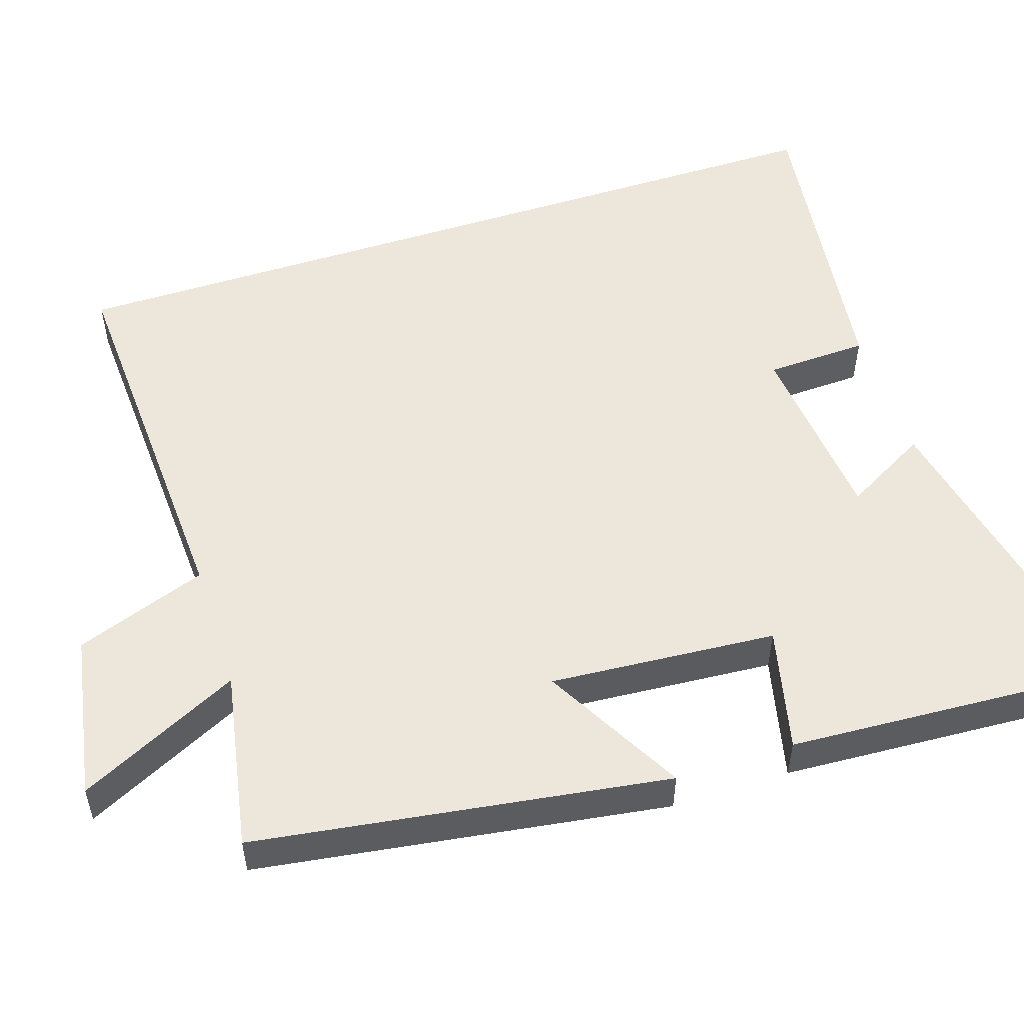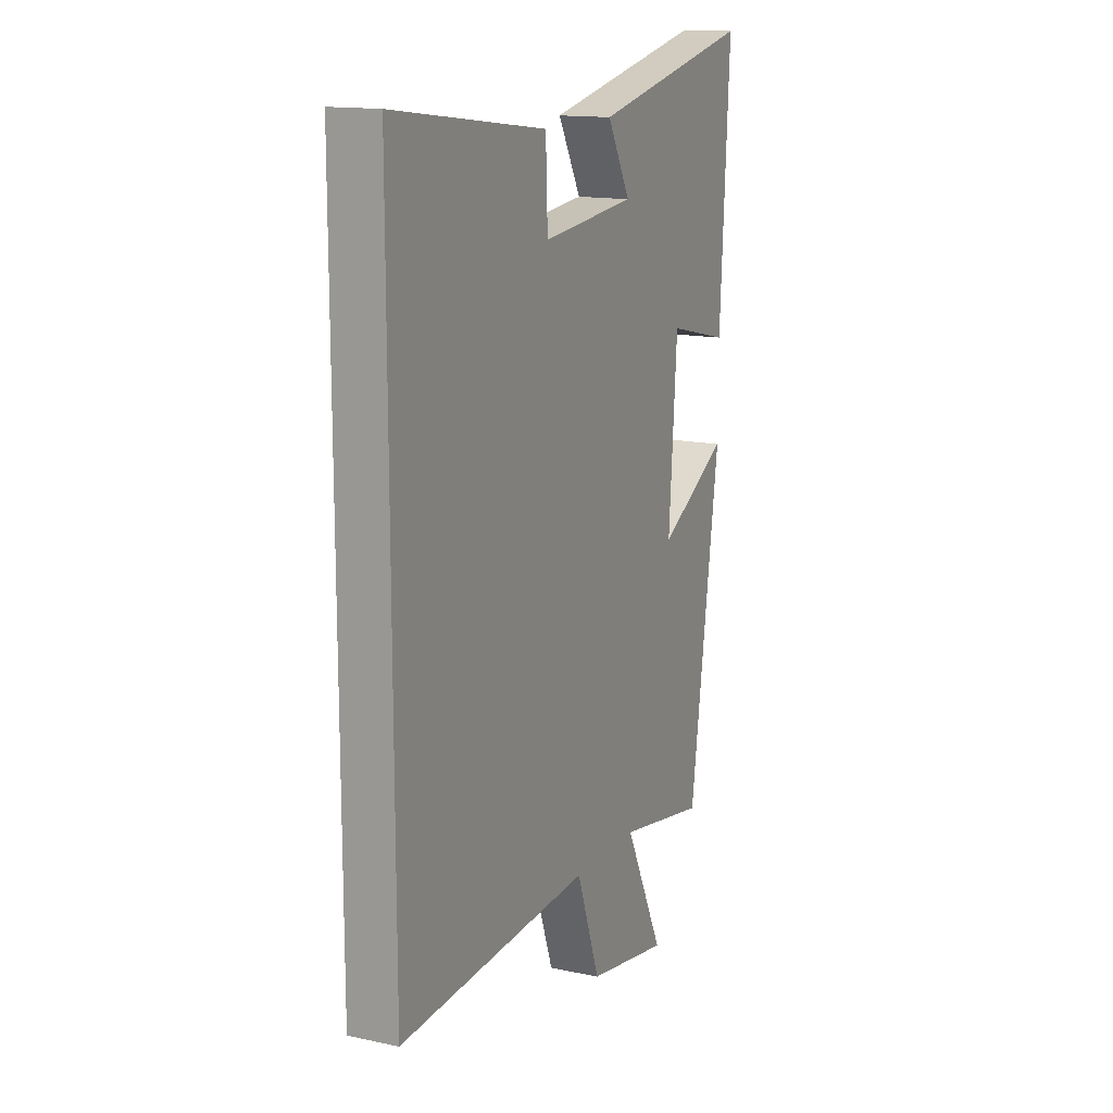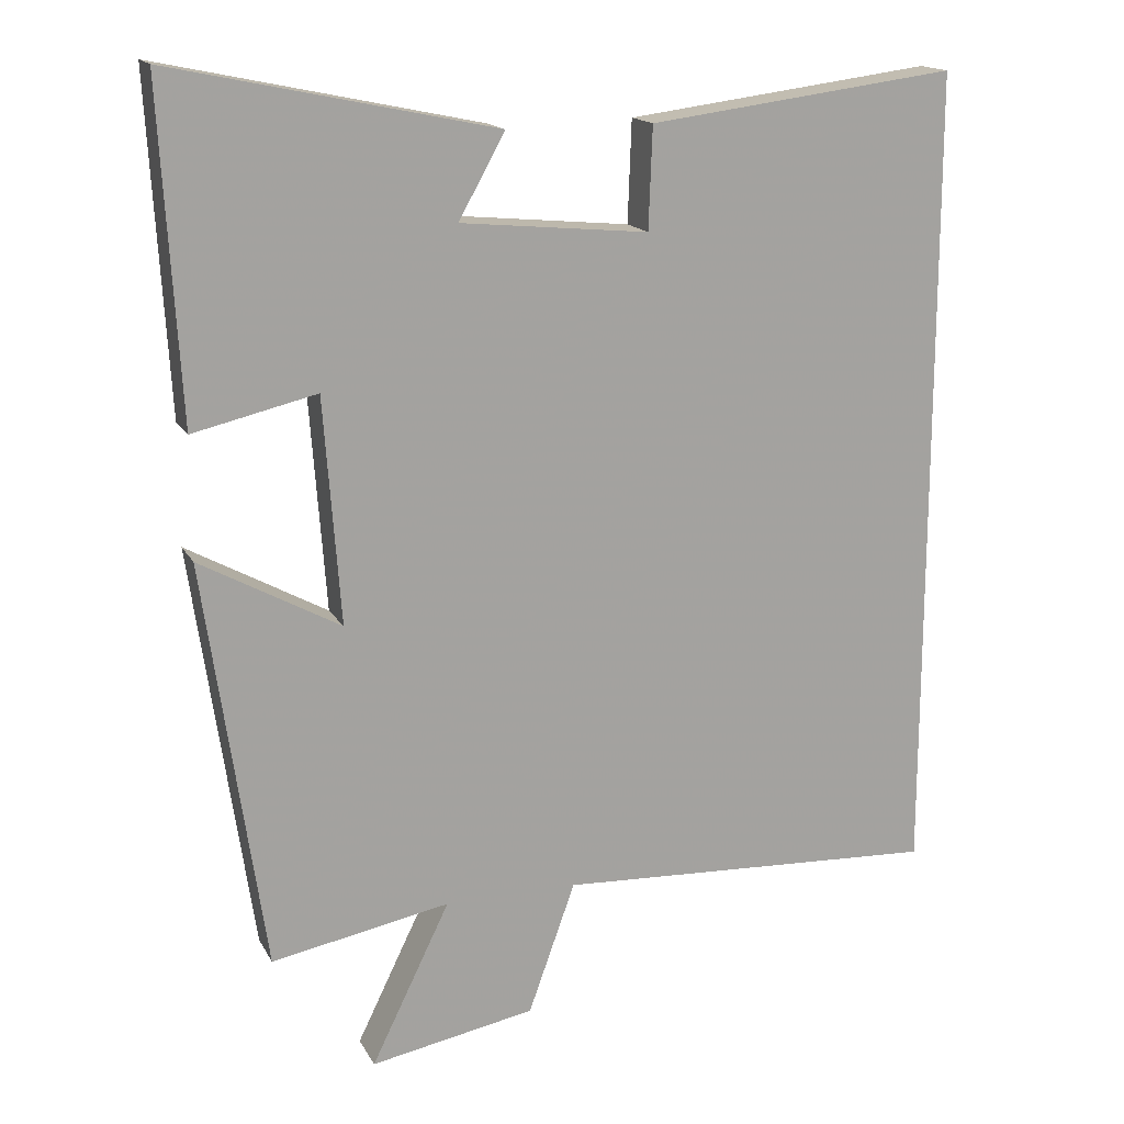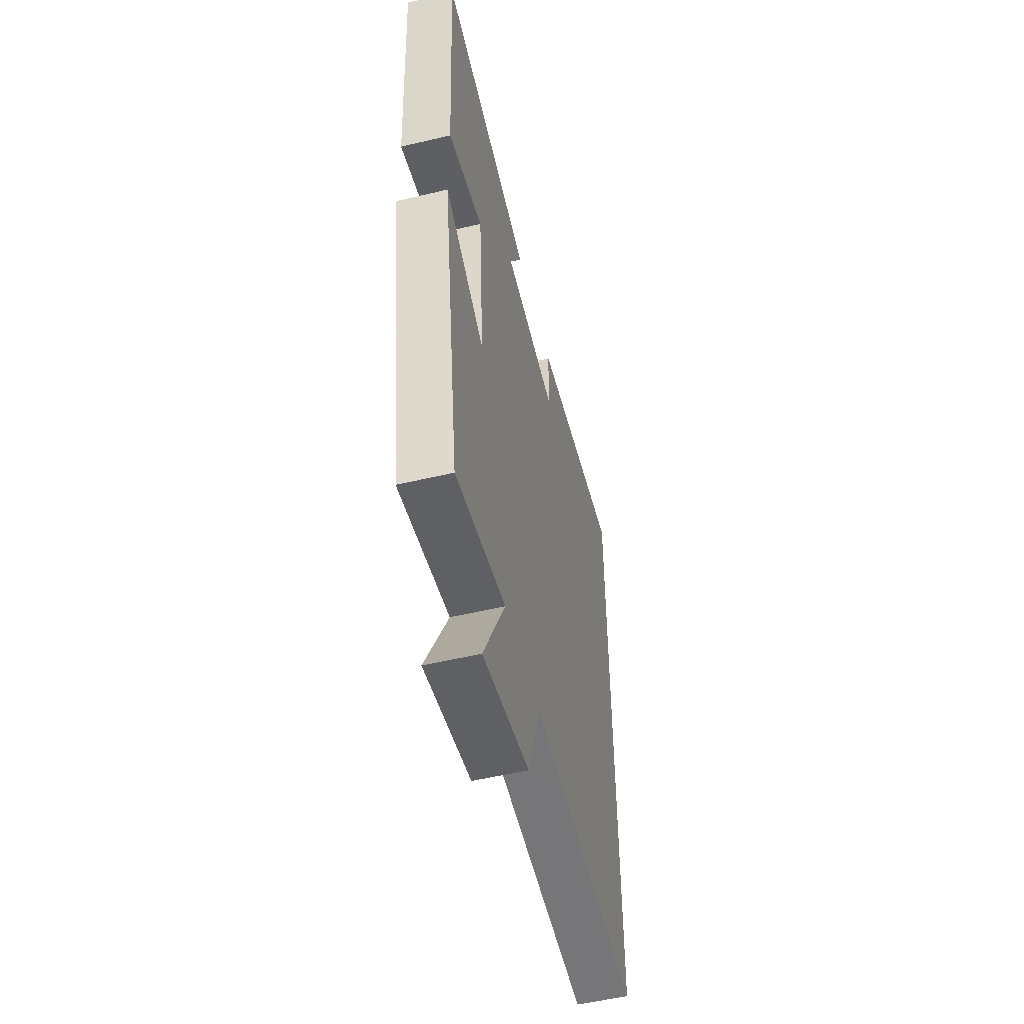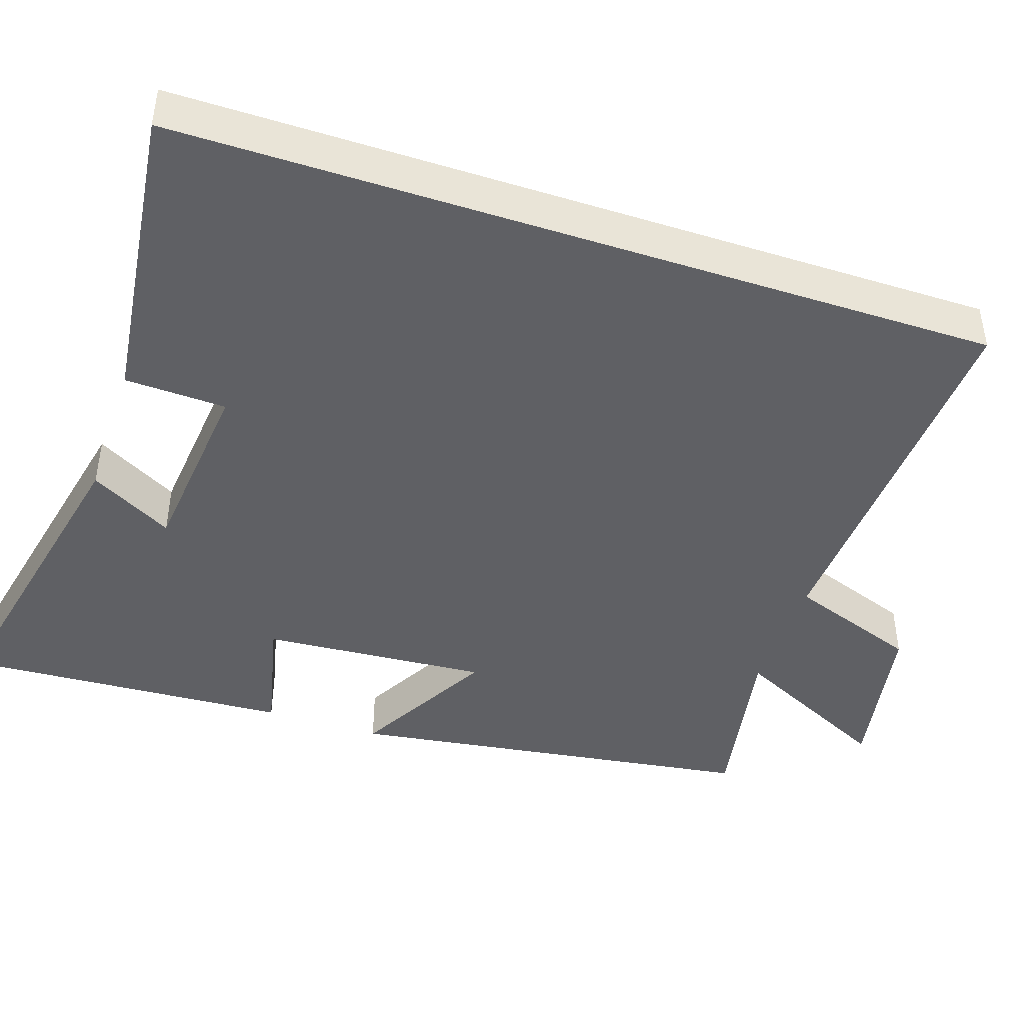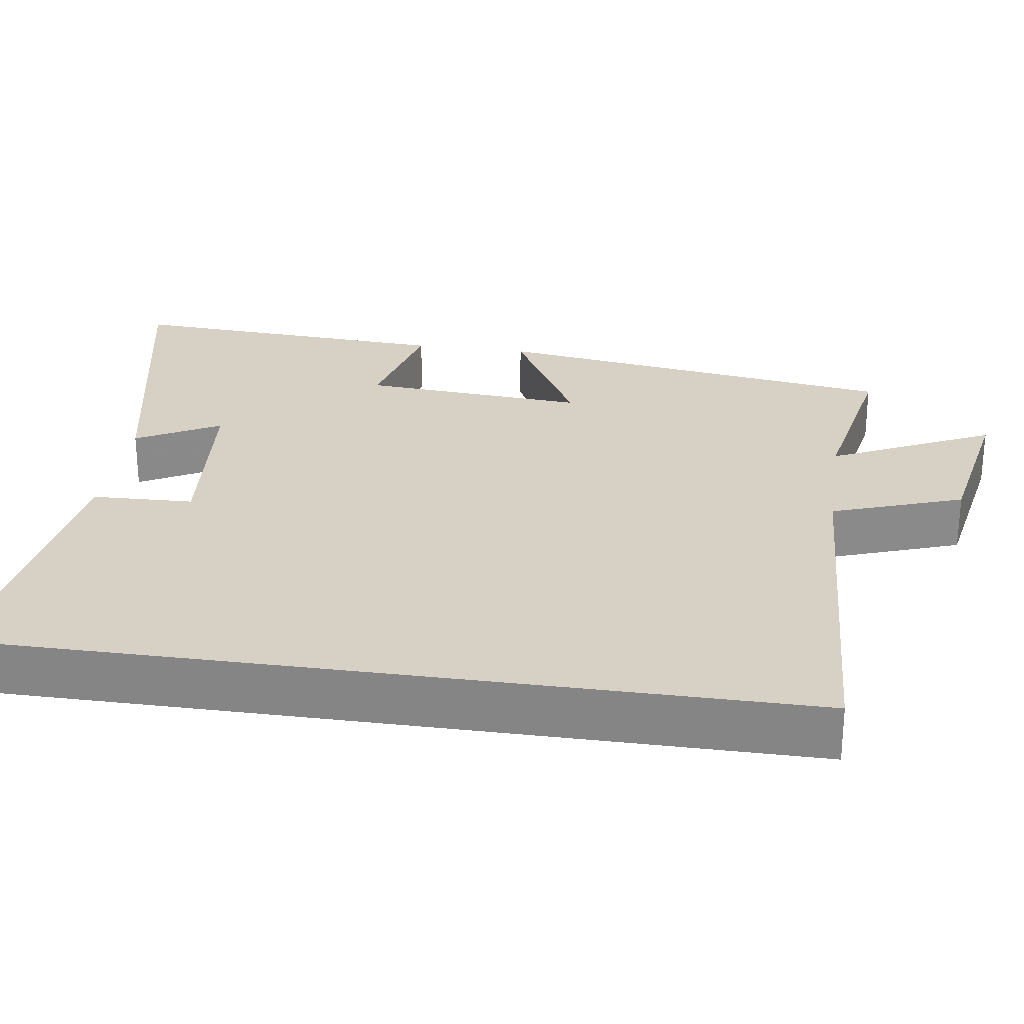
<metadata>
{"format":"obj","ext":"obj","renderer":"f3d","projection":"perspective","resolution":1024,"background":"white","views":[{"elev":52.9,"azim":-108.0,"up":"+Y"},{"elev":14.7,"azim":114.8,"up":"+Z"},{"elev":16.2,"azim":-20.2,"up":"+Z"},{"elev":-54.1,"azim":-75.9,"up":"+Z"},{"elev":-44.3,"azim":71.5,"up":"+Y"},{"elev":26.7,"azim":98.4,"up":"+Y"}]}
</metadata>
<code>
v -0.421 0.07 -0.544
v -0.5 0.07 -0.003
v -0.315 0.07 -0.105
v -0.337 0.07 0.193
v -0.5 0.07 0.155
v -0.525 0.07 0.59
v -0.098 0.07 0.5
v -0.159 0.07 0.39
v 0.089 0.07 0.366
v 0.094 0.07 0.5
v 0.5 0.07 0.552
v 0.5 0.07 -0.526
v -0.009 0.07 -0.5
v -0.071 0.07 -0.673
v -0.289 0.07 -0.713
v -0.185 0.07 -0.5
v -0.421 0 -0.544
v -0.5 0 -0.003
v -0.315 0 -0.105
v -0.337 0 0.193
v -0.5 0 0.155
v -0.525 0 0.59
v -0.098 0 0.5
v -0.159 0 0.39
v 0.089 0 0.366
v 0.094 0 0.5
v 0.5 0 0.552
v 0.5 0 -0.526
v -0.009 0 -0.5
v -0.071 0 -0.673
v -0.289 0 -0.713
v -0.185 0 -0.5
f 13 14 15 16
f 11 12 13
f 11 13 16
f 9 10 11
f 9 11 16 1
f 5 6 7 8
f 4 5 8 9
f 3 4 9
f 1 2 3
f 1 3 9
f 32 31 30 29
f 29 28 27
f 32 29 27
f 27 26 25
f 17 32 27 25
f 24 23 22 21
f 25 24 21 20
f 25 20 19
f 19 18 17
f 25 19 17
f 1 17 18 2
f 2 18 19 3
f 3 19 20 4
f 4 20 21 5
f 5 21 22 6
f 6 22 23 7
f 7 23 24 8
f 8 24 25 9
f 9 25 26 10
f 10 26 27 11
f 11 27 28 12
f 12 28 29 13
f 13 29 30 14
f 14 30 31 15
f 15 31 32 16
f 16 32 17 1

</code>
